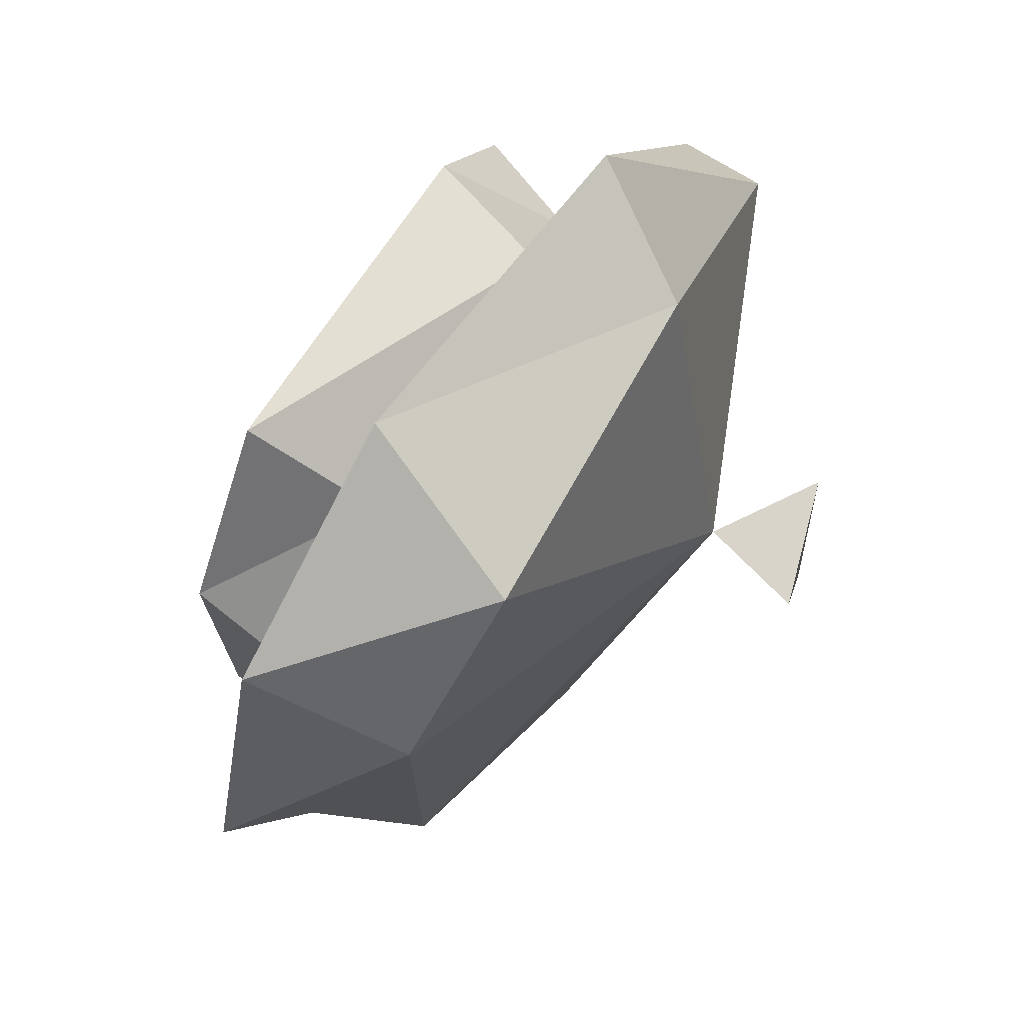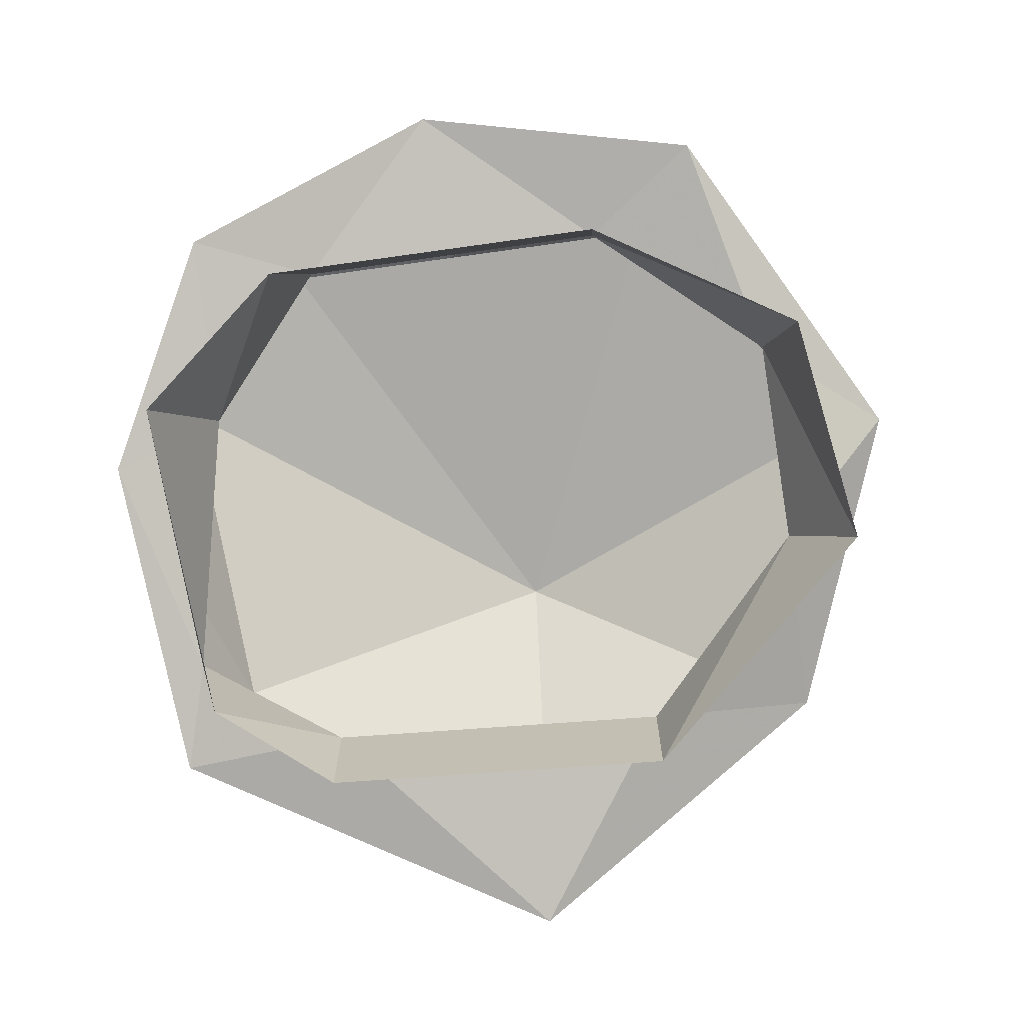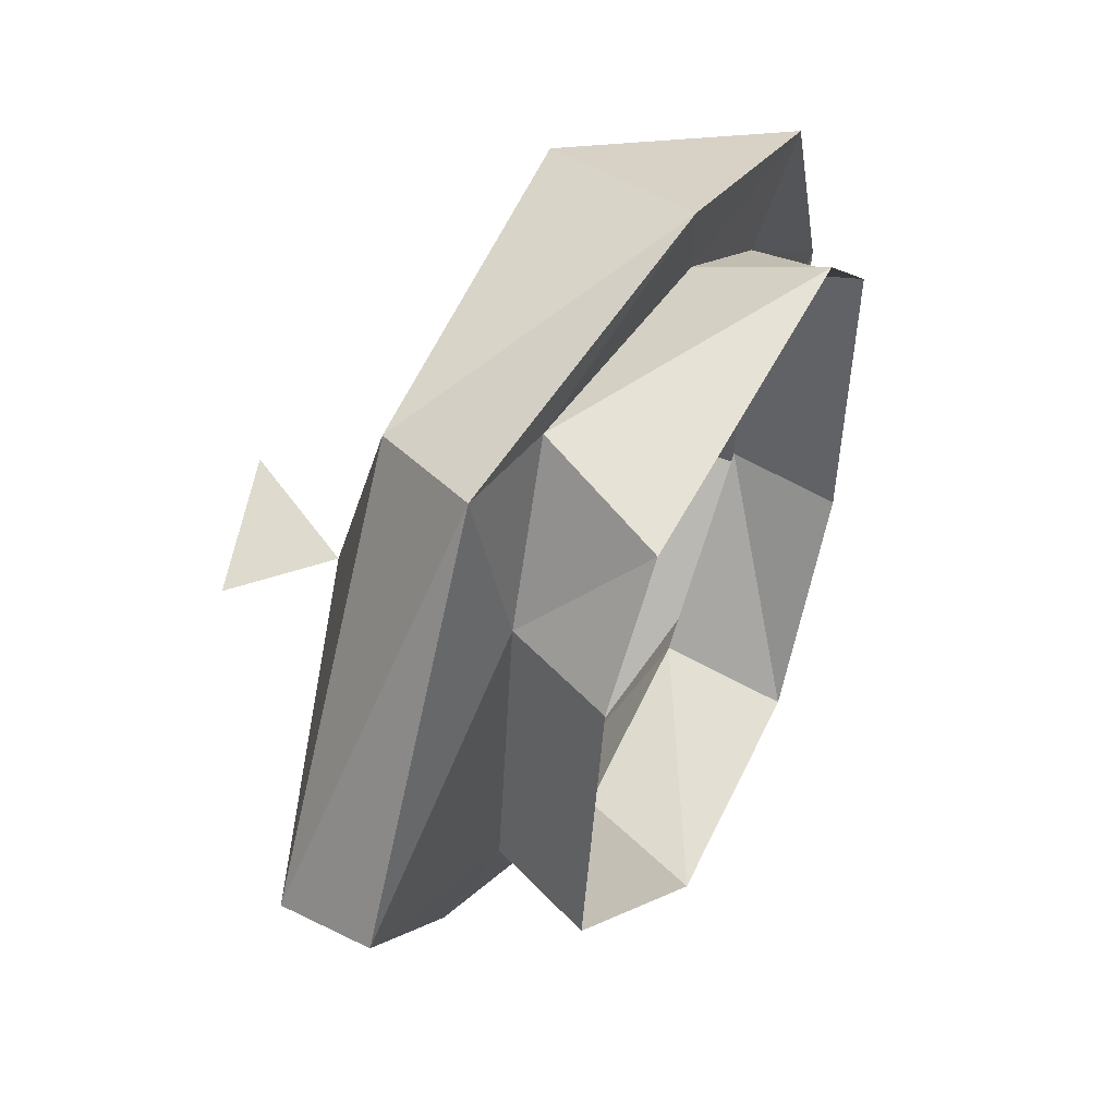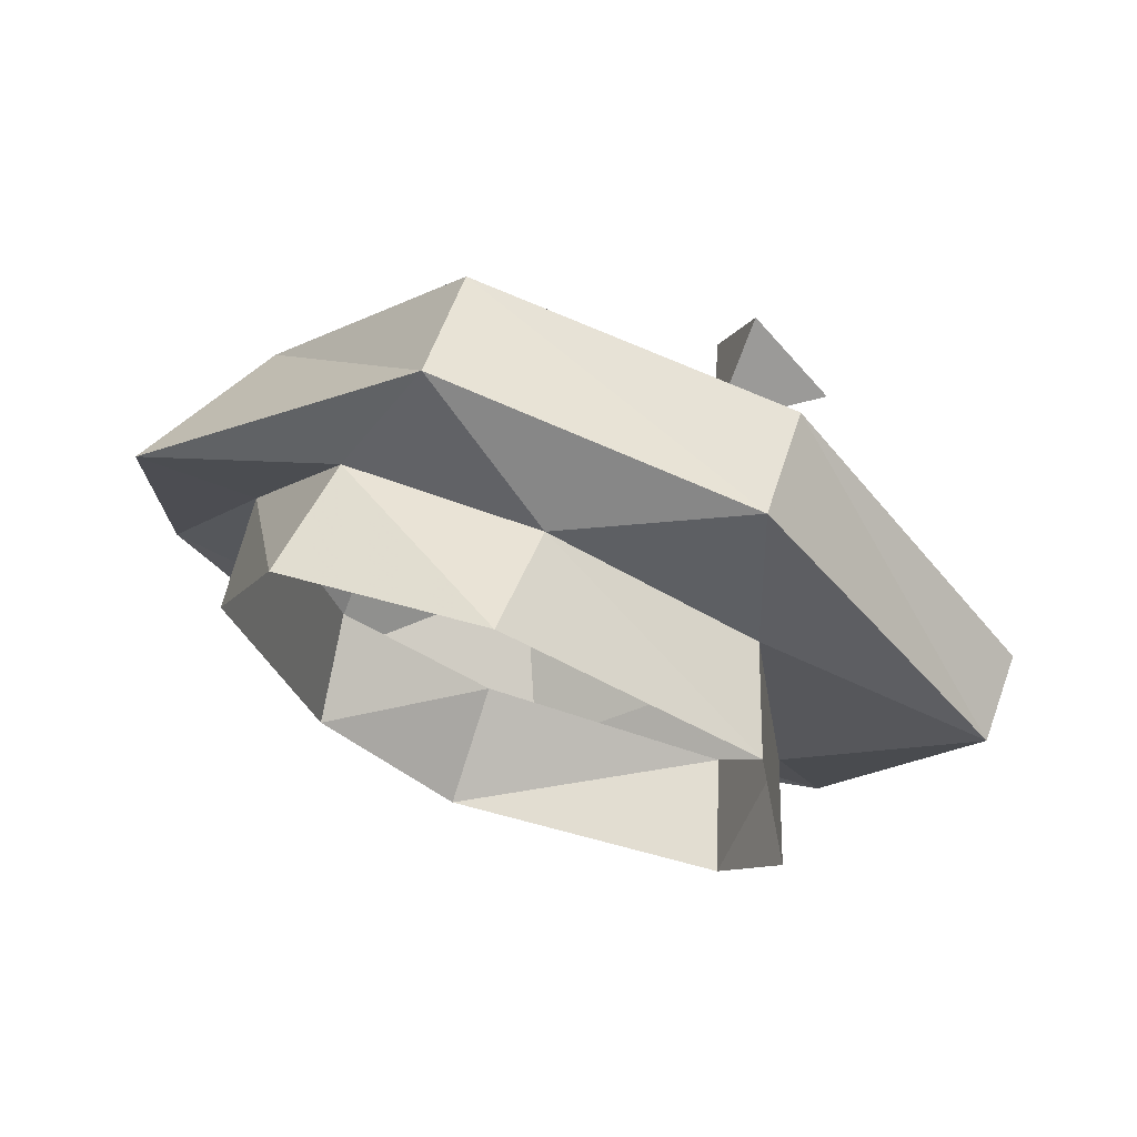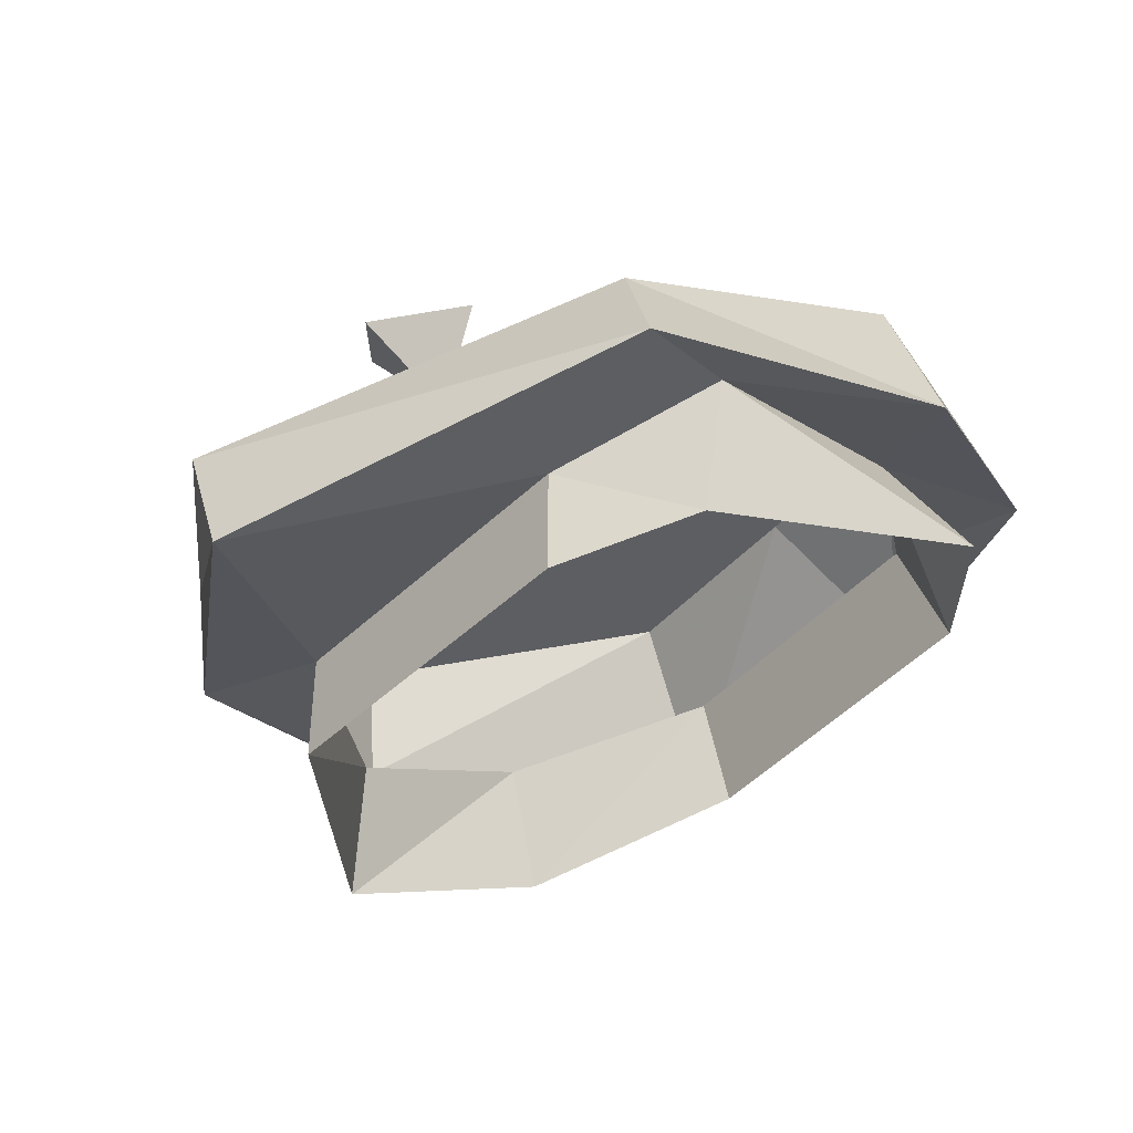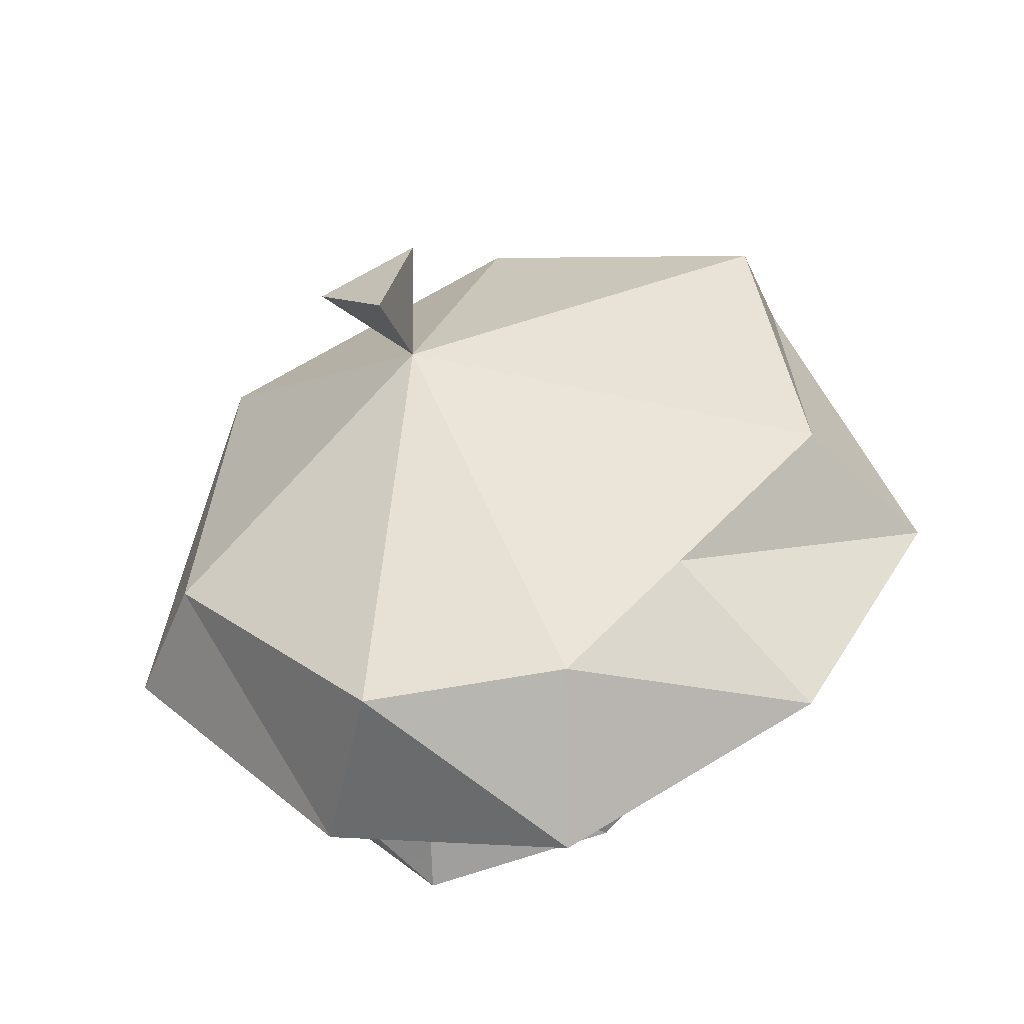
<metadata>
{"format":"obj","ext":"obj","renderer":"f3d","projection":"perspective","resolution":1024,"background":"white","views":[{"elev":73.2,"azim":141.7,"up":"+Z"},{"elev":-71.4,"azim":98.0,"up":"+Y"},{"elev":54.1,"azim":-42.2,"up":"+Z"},{"elev":-23.0,"azim":-168.7,"up":"+Y"},{"elev":-42.5,"azim":-37.3,"up":"+Y"},{"elev":51.8,"azim":41.5,"up":"+Y"}]}
</metadata>
<code>
v -0.2969 0.8281 0.03906
v -0.3516 0.7969 -0.07031
v -0.2969 0.7109 -0.007812
v -0.4141 0.7422 0.01562
v -0.2422 0.3281 0.3359
v -0.3281 0.2969 0.2188
v -0.3281 0.4141 0.2188
v -0.2422 0.4688 0.3672
v 0.07031 0.4375 0.3672
v 0.01562 0.5547 0.3125
v 0.1875 0.4922 0.2188
v 0.1562 0.6094 0.1875
v 0.1875 0.4922 -0.1328
v 0.1562 0.6094 -0.1328
v 0.07031 0.4375 -0.3359
v 0.01562 0.5547 -0.3047
v -0.1484 0.3516 -0.3672
v -0.1797 0.4688 -0.3047
v -0.3516 0.2969 -0.1328
v -0.3516 0.4141 -0.1328
v -0.5547 0.3516 0.01562
v -0.3516 0.4375 0.3984
v -0.01562 0.5234 0.4297
v 0.2109 0.6094 0.3125
v 0.3047 0.6562 0.03906
v 0.2422 0.6094 -0.25
v -0.09375 0.5781 -0.4297
v -0.3828 0.4688 -0.3047
v -0.4141 0.5781 -0.2812
v -0.5859 0.4375 0.01562
v -0.3281 0.5781 0.3359
v -0.01562 0.7109 0.3672
v 0.125 0.7422 0.2188
v 0.125 0.7422 0.03906
v 0.125 0.7422 -0.1875
v -0.125 0.6875 -0.3984
f 1 2 3
f 1 3 4
f 1 4 2
f 2 4 3
f 5 6 7
f 5 7 8
f 5 8 9
f 9 8 10
f 9 10 11
f 11 10 12
f 11 12 13
f 13 12 14
f 13 14 15
f 15 14 16
f 15 16 17
f 17 16 18
f 17 18 19
f 19 18 20
f 19 20 6
f 6 20 7
f 7 20 21
f 7 21 22
f 7 22 8
f 8 22 23
f 8 23 10
f 10 23 24
f 10 24 12
f 12 24 25
f 12 25 14
f 14 25 26
f 14 26 16
f 16 26 27
f 16 27 18
f 18 27 28
f 18 28 20
f 20 28 21
f 21 28 29
f 21 29 30
f 21 30 22
f 22 30 31
f 22 31 23
f 23 31 32
f 23 32 24
f 24 32 33
f 24 33 25
f 25 33 34
f 25 34 26
f 26 34 35
f 26 35 27
f 27 35 36
f 27 36 28
f 28 36 29
f 29 36 3
f 29 3 30
f 30 3 31
f 31 3 32
f 32 3 33
f 33 3 34
f 34 3 35
f 35 3 36

</code>
